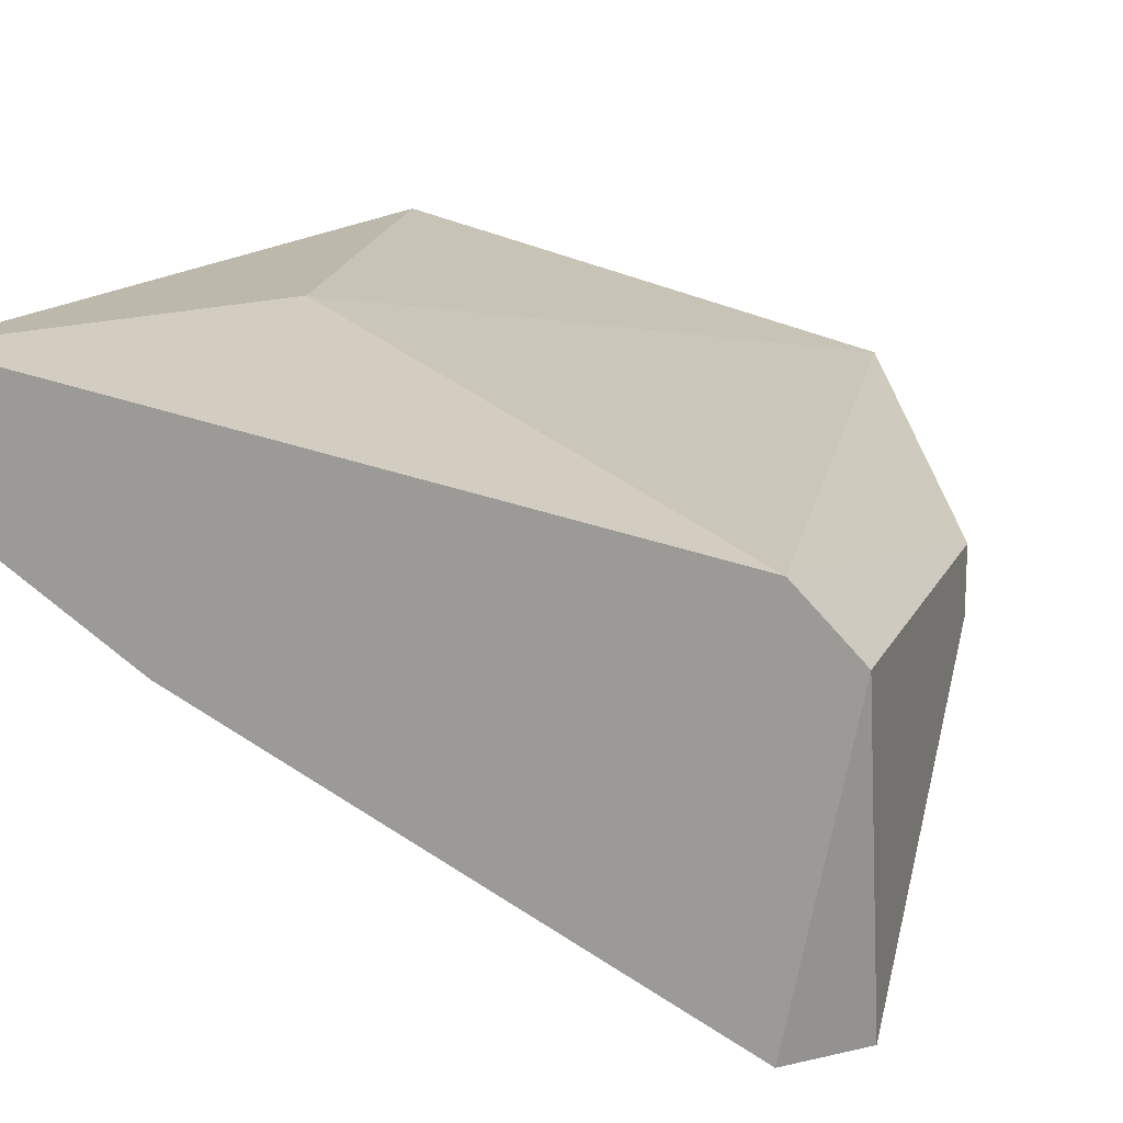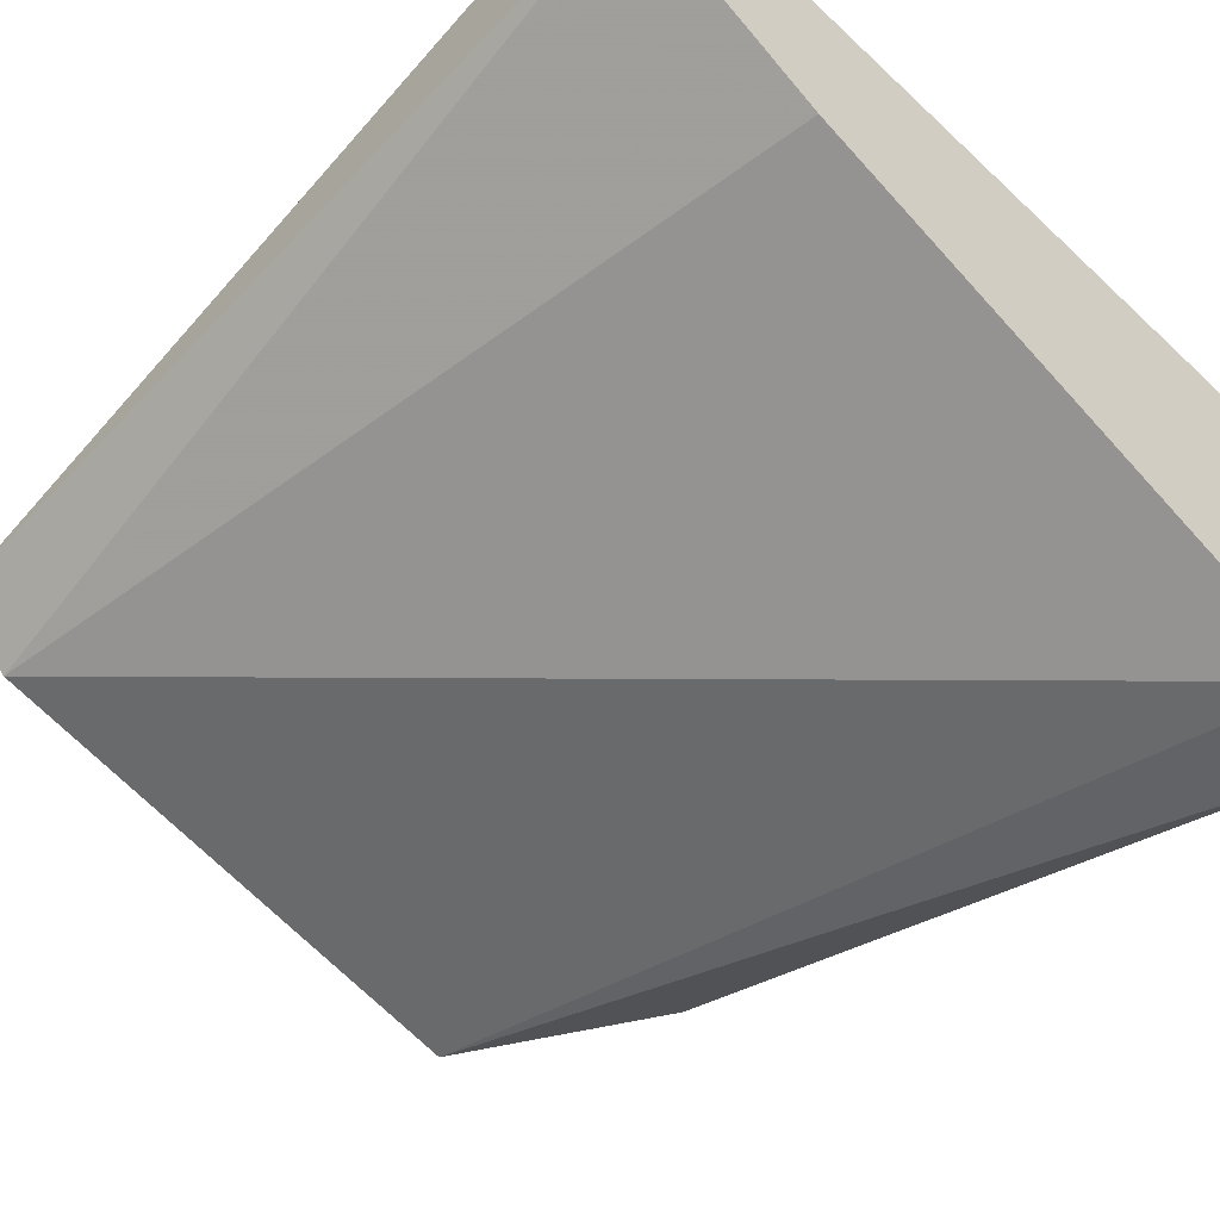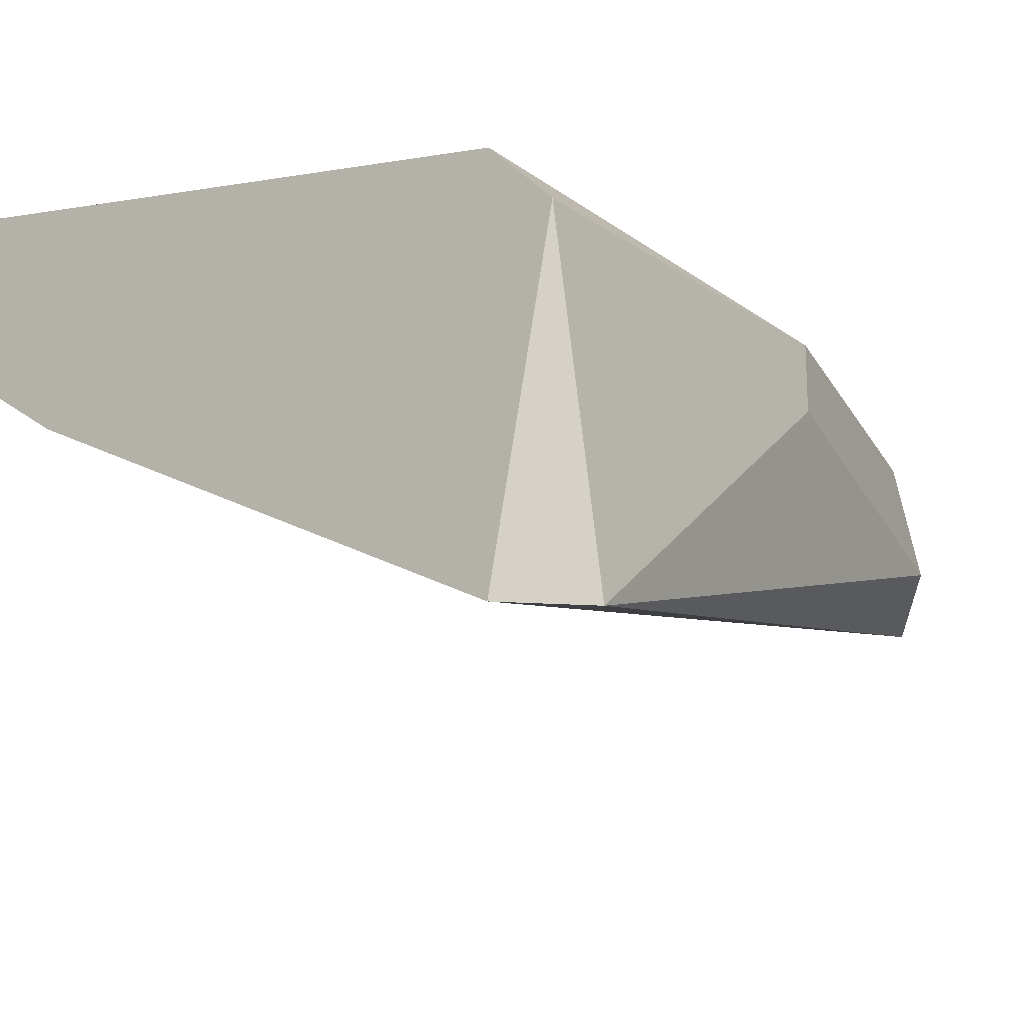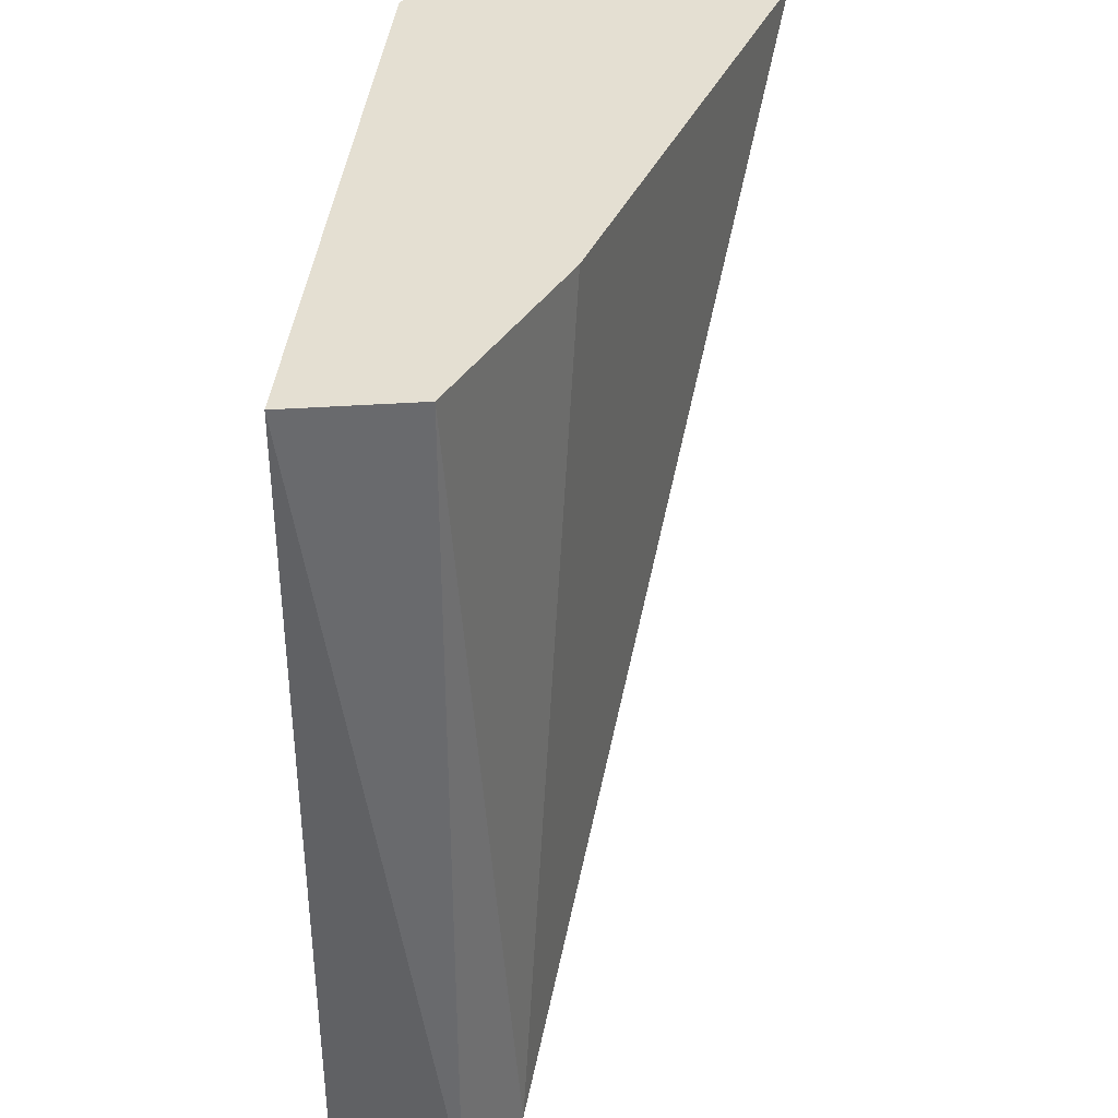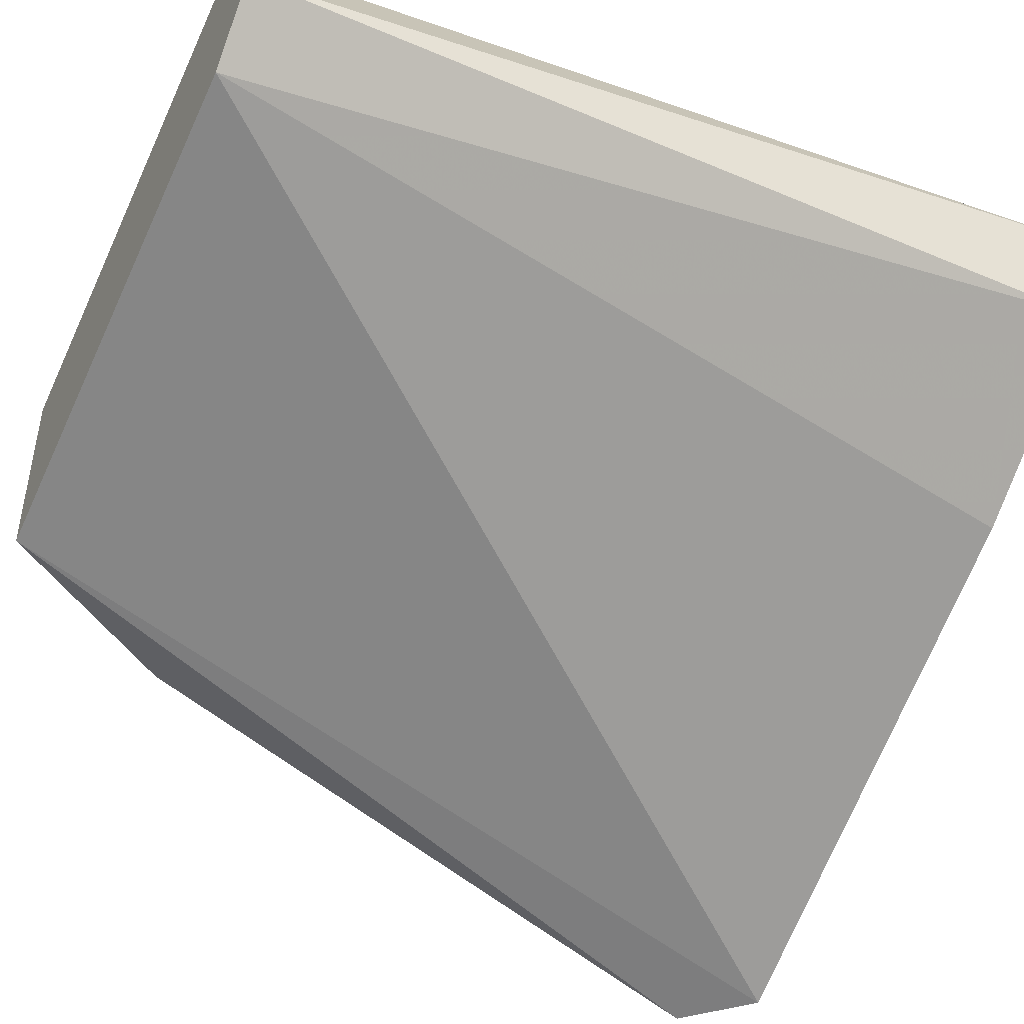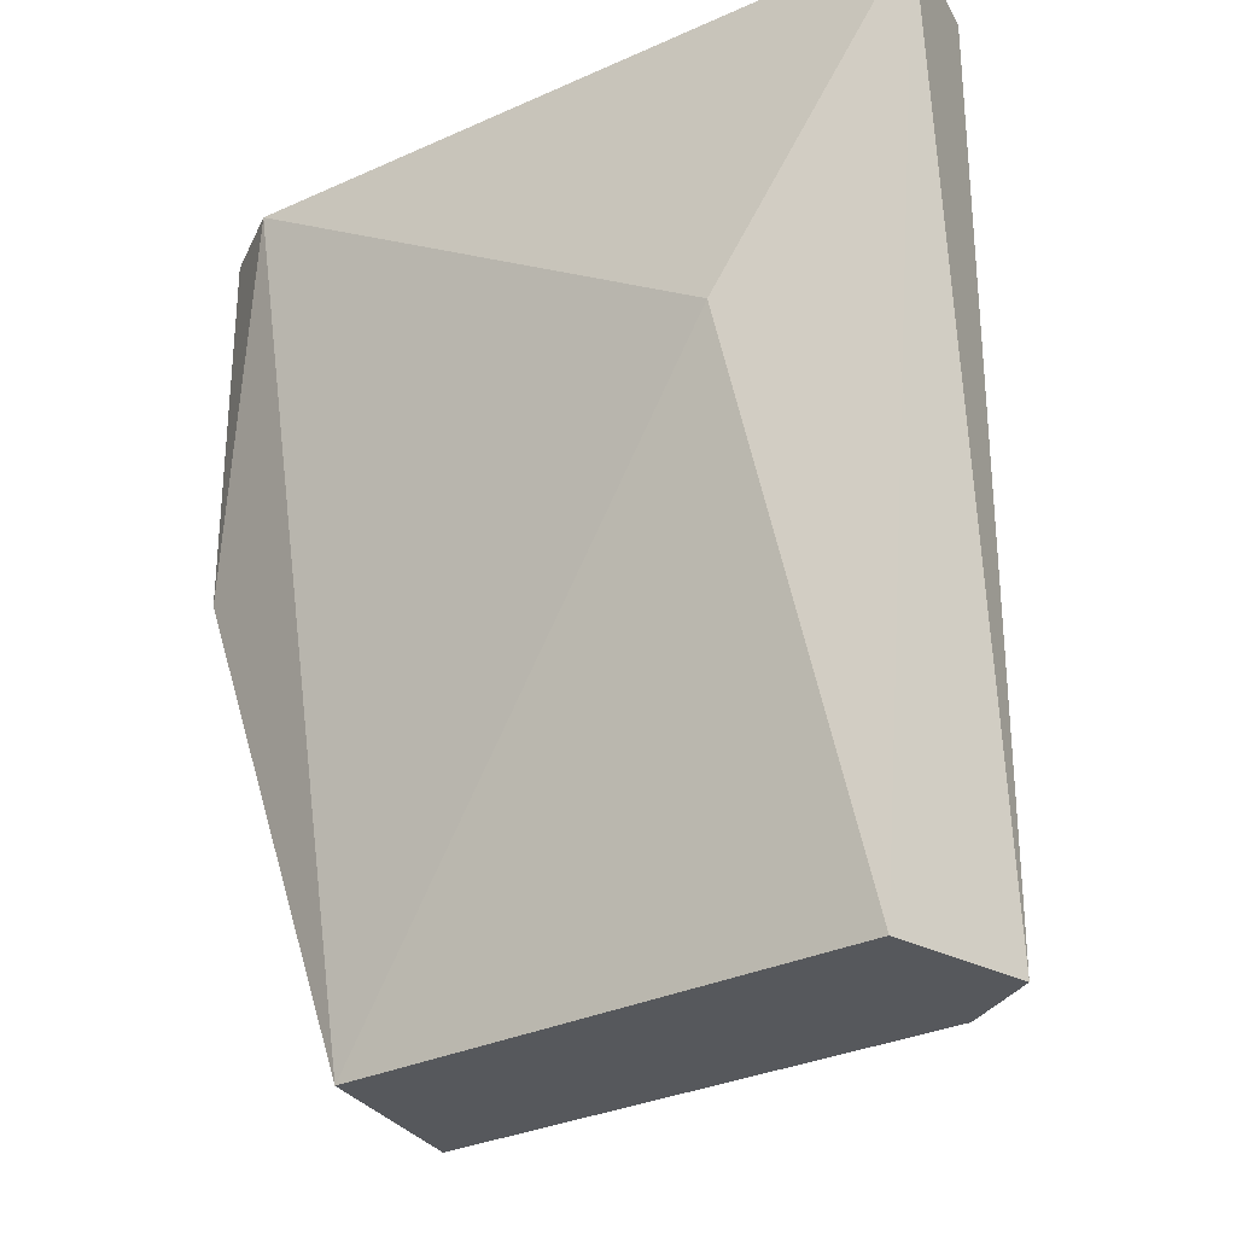
<metadata>
{"format":"obj","ext":"obj","renderer":"f3d","projection":"perspective","resolution":1024,"background":"white","views":[{"elev":14.8,"azim":-161.5,"up":"+Z"},{"elev":-54.1,"azim":138.0,"up":"+Z"},{"elev":-18.5,"azim":-142.5,"up":"+Z"},{"elev":37.2,"azim":84.9,"up":"+Y"},{"elev":-45.7,"azim":64.1,"up":"+Z"},{"elev":-28.3,"azim":23.7,"up":"+Y"}]}
</metadata>
<code>
v -0.06448 -0.00836 0.01605
v -0.06448 -0.0174 0.01455
v -0.06448 -0.0174 0.01605
v -0.06448 -0.009867 0.008519
v -0.06297 -0.02493 0.01304
v -0.06297 -0.00836 0.01756
v -0.06297 -0.00836 0.008519
v -0.05092 -0.01589 0.02057
v -0.05092 -0.00836 0.01455
v -0.0479 -0.02946 0.01605
v -0.0479 -0.02946 0.02057
v -0.0464 -0.00836 0.01756
v -0.0464 -0.00836 0.02057
v -0.0464 -0.02946 0.01756
v -0.05996 -0.02946 0.01756
v -0.05996 -0.02946 0.01304
f 3 6 1
f 12 7 6
f 14 11 15
f 14 12 13
f 12 6 13
f 11 14 13
f 14 15 16
f 15 5 16
f 12 14 10
f 16 7 10
f 14 16 10
f 15 11 8
f 6 15 8
f 13 6 8
f 11 13 8
f 5 2 4
f 16 5 4
f 7 16 4
f 7 12 9
f 12 10 9
f 10 7 9
f 2 5 3
f 5 15 3
f 15 6 3
f 4 2 3
f 4 3 1
f 6 7 1
f 7 4 1

</code>
